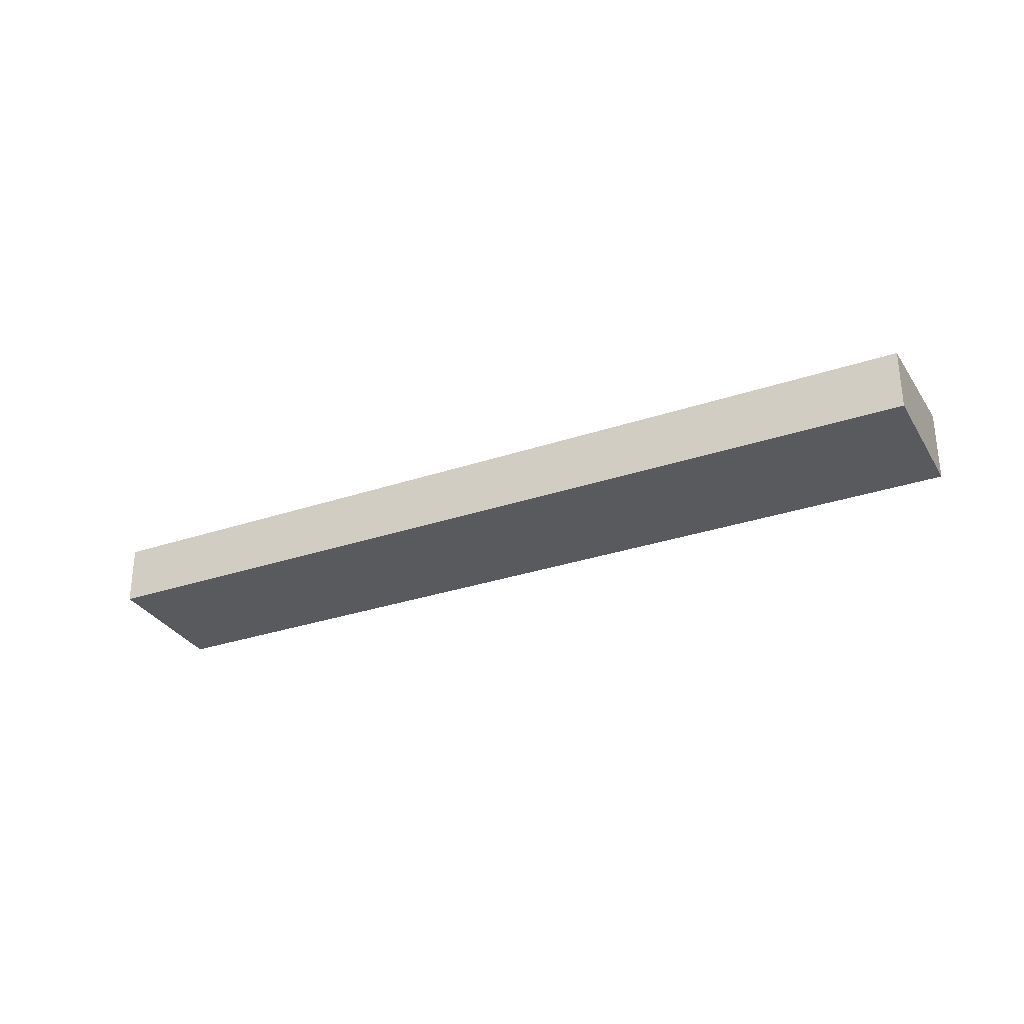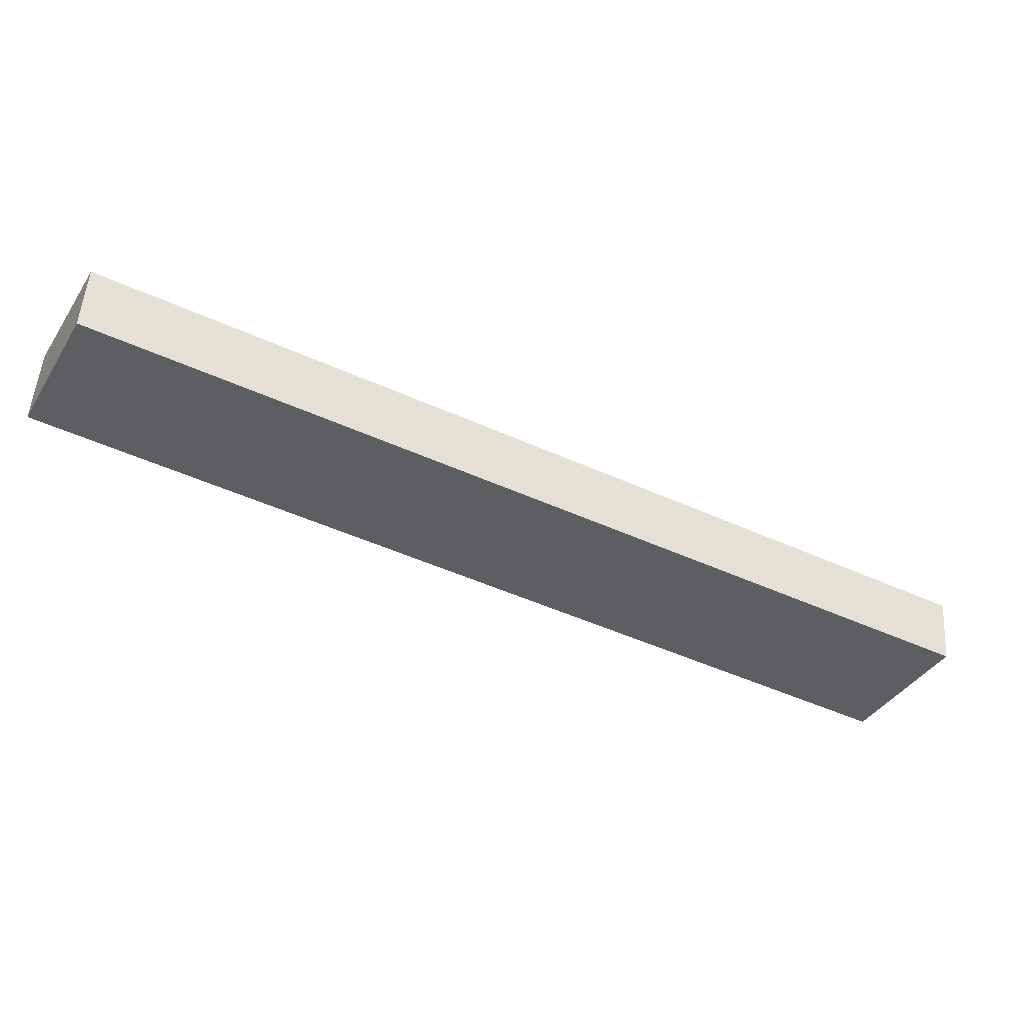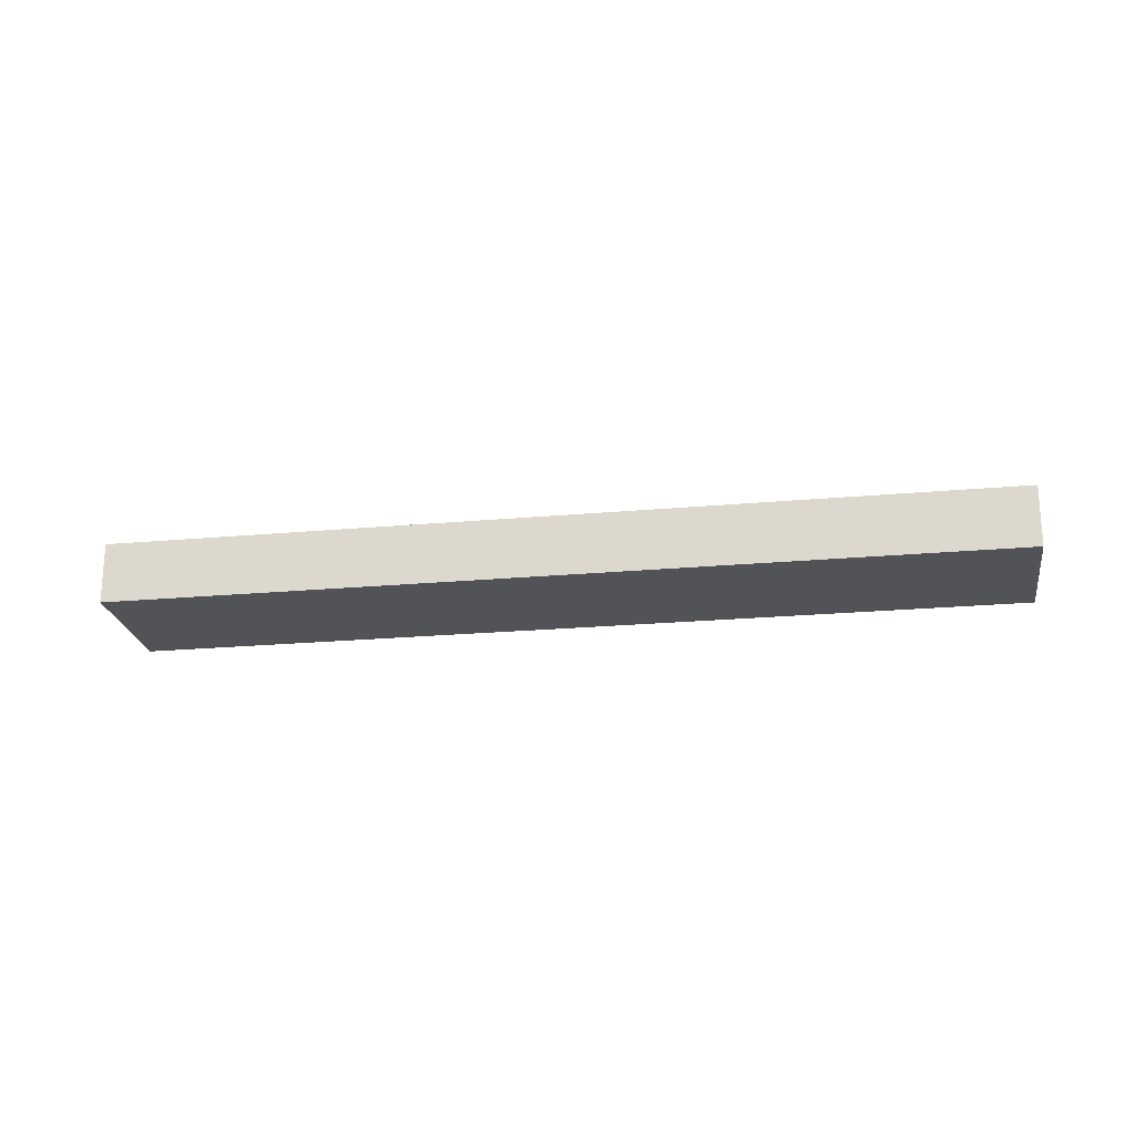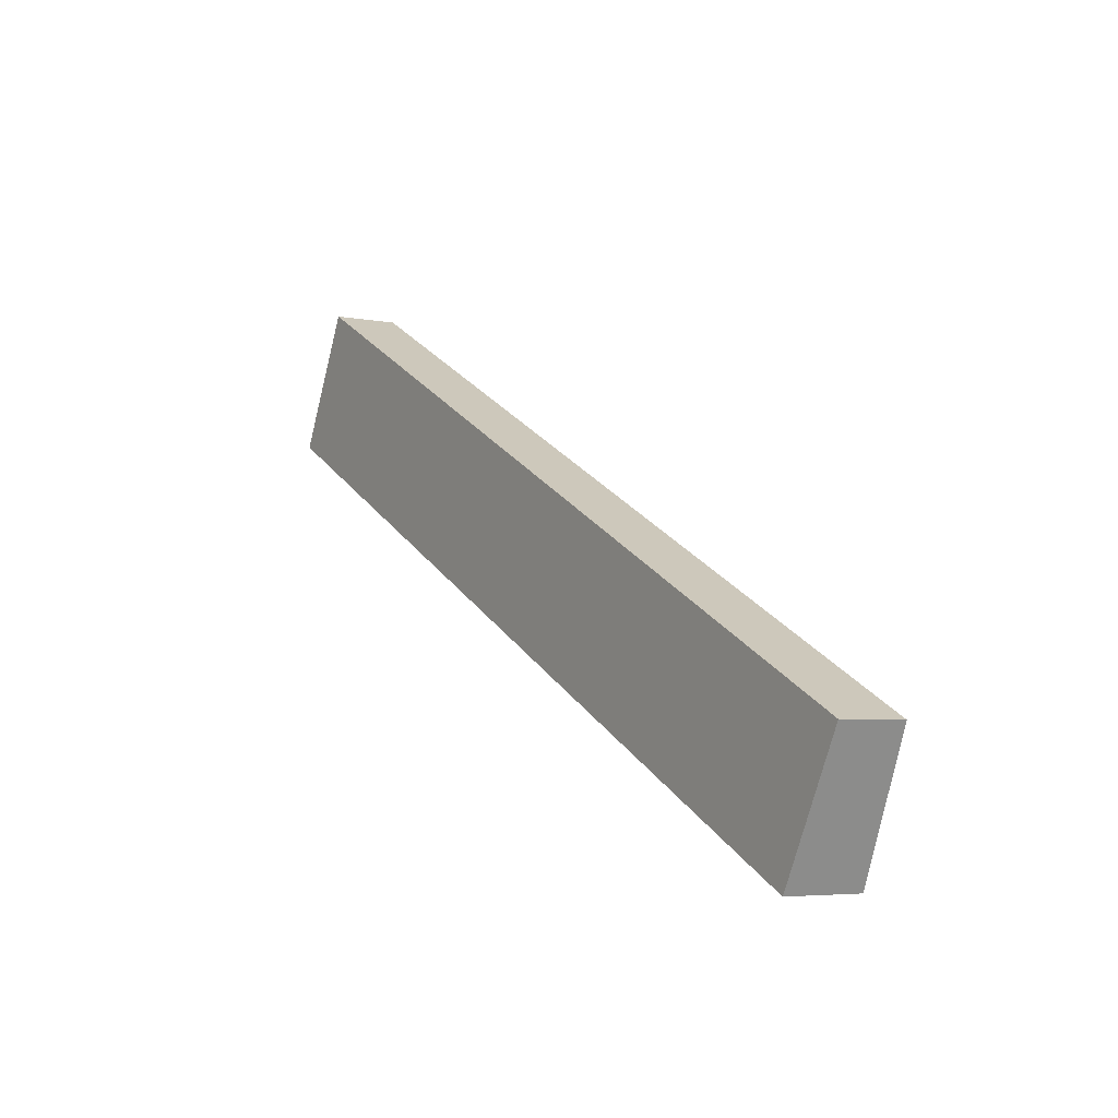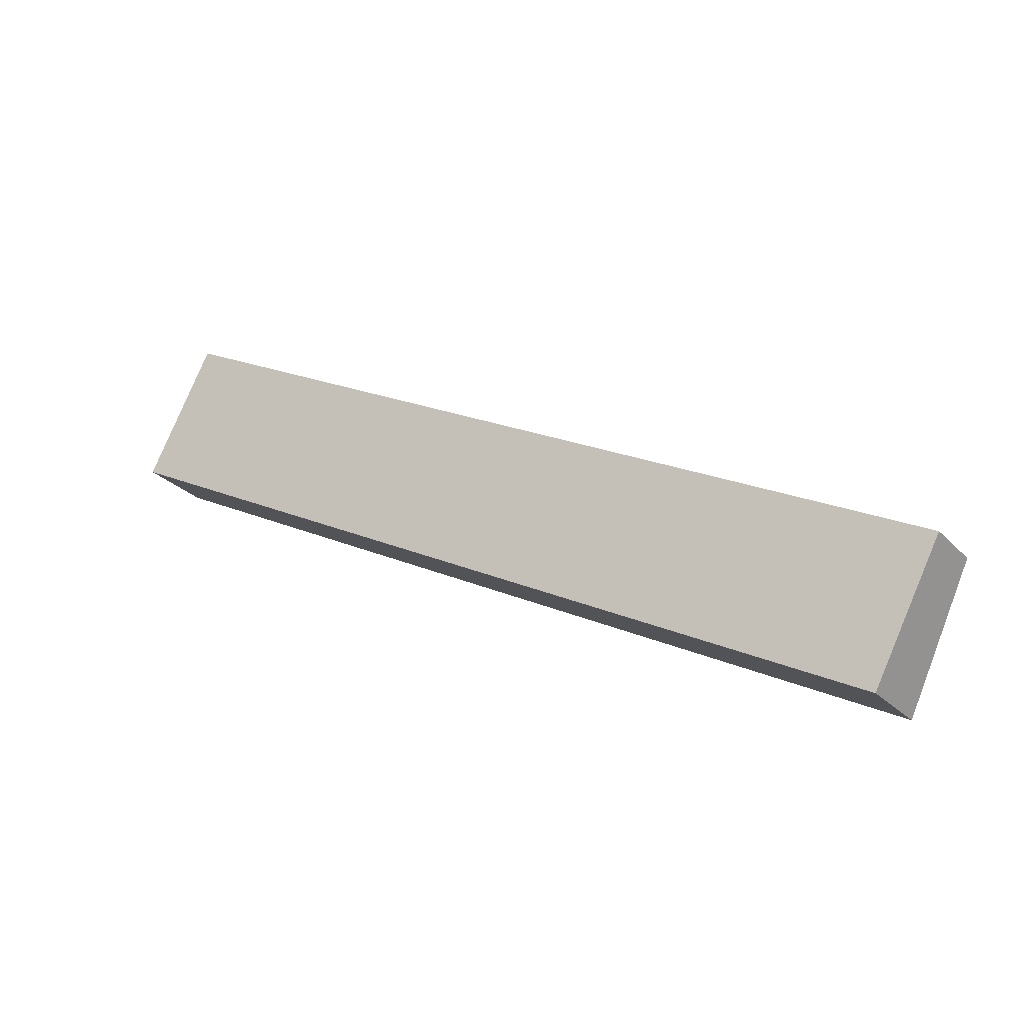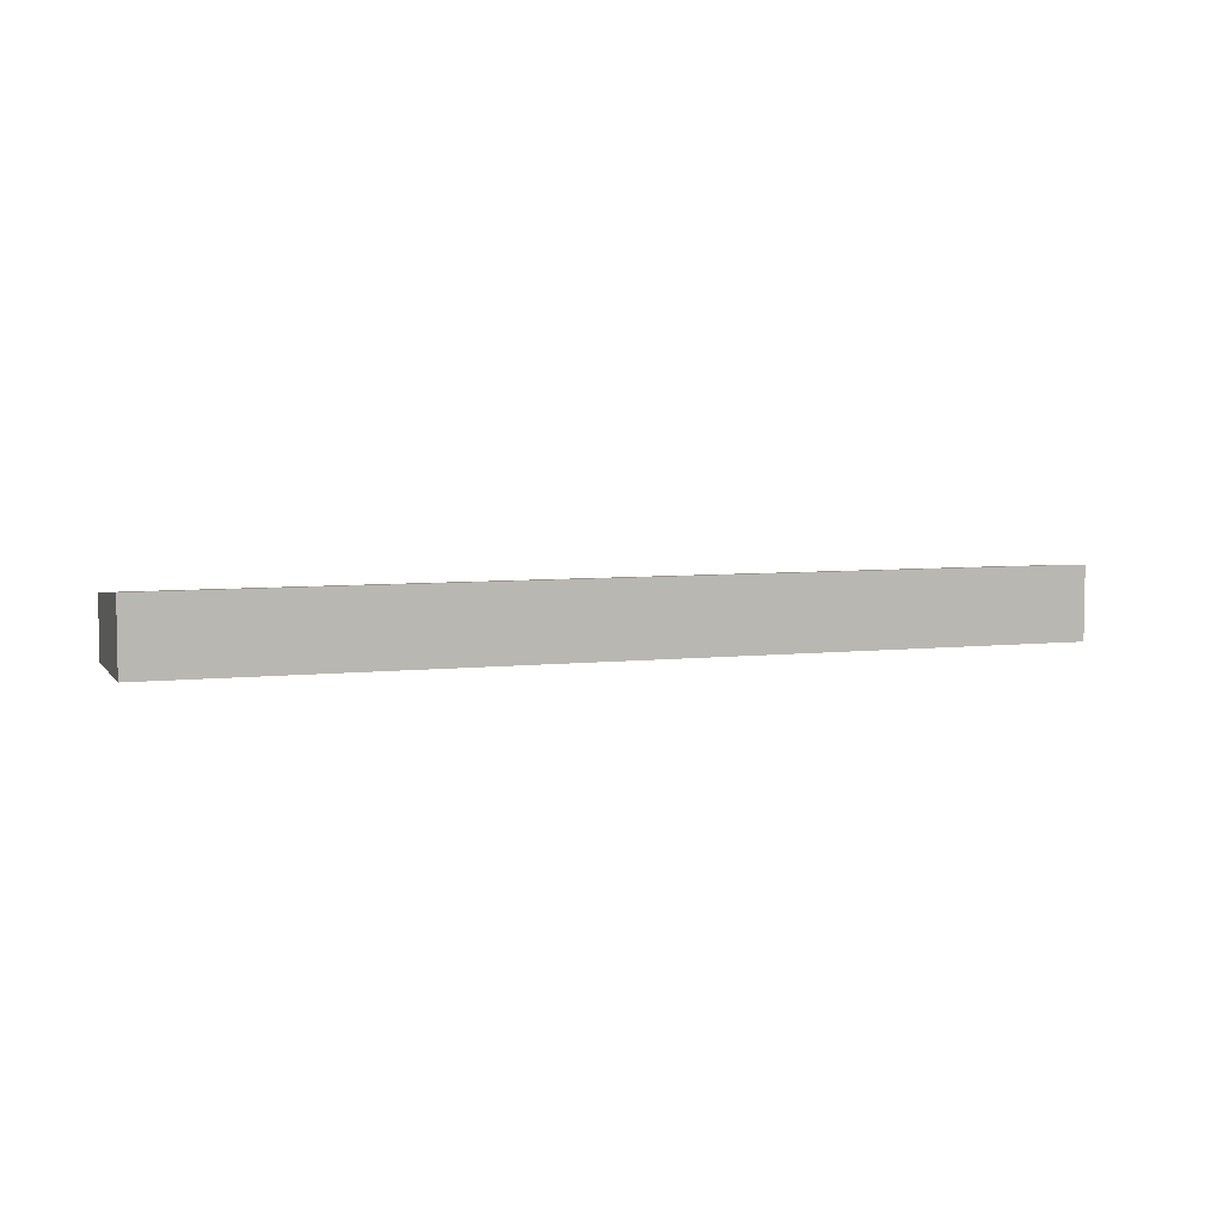
<metadata>
{"format":"obj","ext":"obj","renderer":"f3d","projection":"perspective","resolution":1024,"background":"white","views":[{"elev":-30.9,"azim":53.3,"up":"+Y"},{"elev":51.6,"azim":4.0,"up":"+Z"},{"elev":-22.3,"azim":36.5,"up":"+Y"},{"elev":-4.9,"azim":58.5,"up":"+Z"},{"elev":-25.9,"azim":32.5,"up":"+Z"},{"elev":5.7,"azim":-171.6,"up":"+Y"}]}
</metadata>
<code>
v  52.19 4.812 -27.2
v  19.58 4.029 0.254
v  56.48 4.028 -18.97
v  30.04 4.812 -15.65
v  0 4.811 2.946e-16
v  2.243 4.402 4.303
v  4.286 4.028 8.224
v  4.286 -5.036e-16 8.224
v  19.58 -1.555e-17 0.254
v  56.48 1.162e-15 -18.97
v  52.19 1.666e-15 -27.2
v  30.04 9.586e-16 -15.65
v  0 0 0
v  2.243 -2.635e-16 4.303
g defaultobject
f 1 2 3
f 2 1 4
f 2 4 5
f 2 5 6
f 2 6 7
f 8 2 7
f 2 8 9
f 2 9 3
f 3 9 10
f 3 11 1
f 11 3 10
f 11 4 1
f 4 11 12
f 4 12 5
f 5 12 13
f 13 6 5
f 6 13 14
f 6 14 7
f 7 14 8
f 9 11 10
f 11 9 12
f 12 9 13
f 13 9 14
f 14 9 8

</code>
